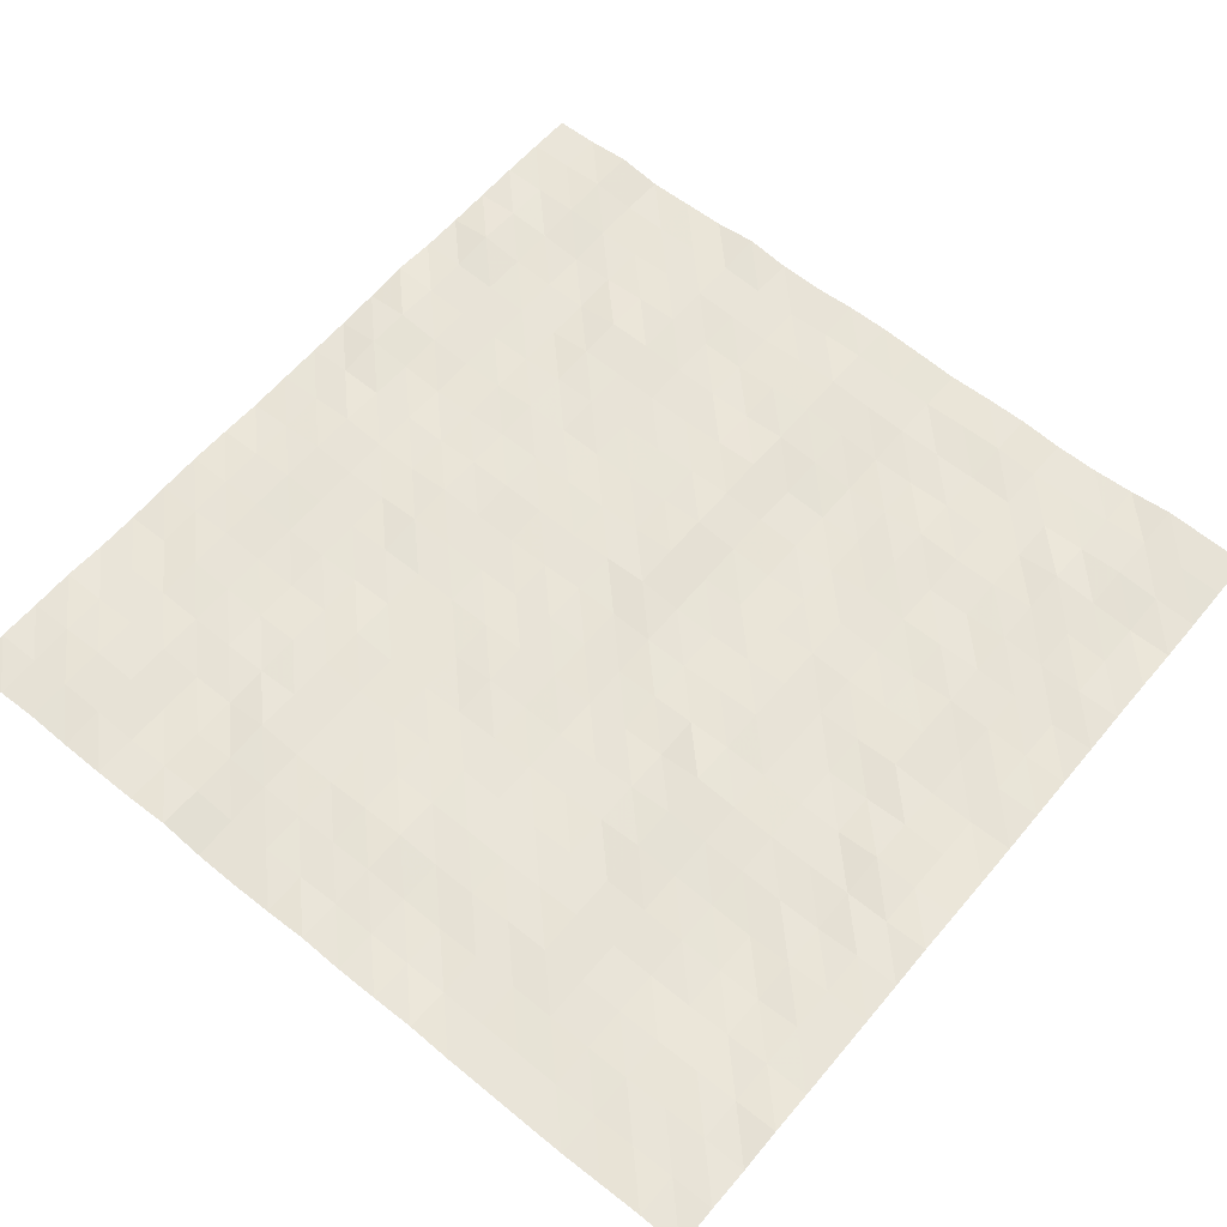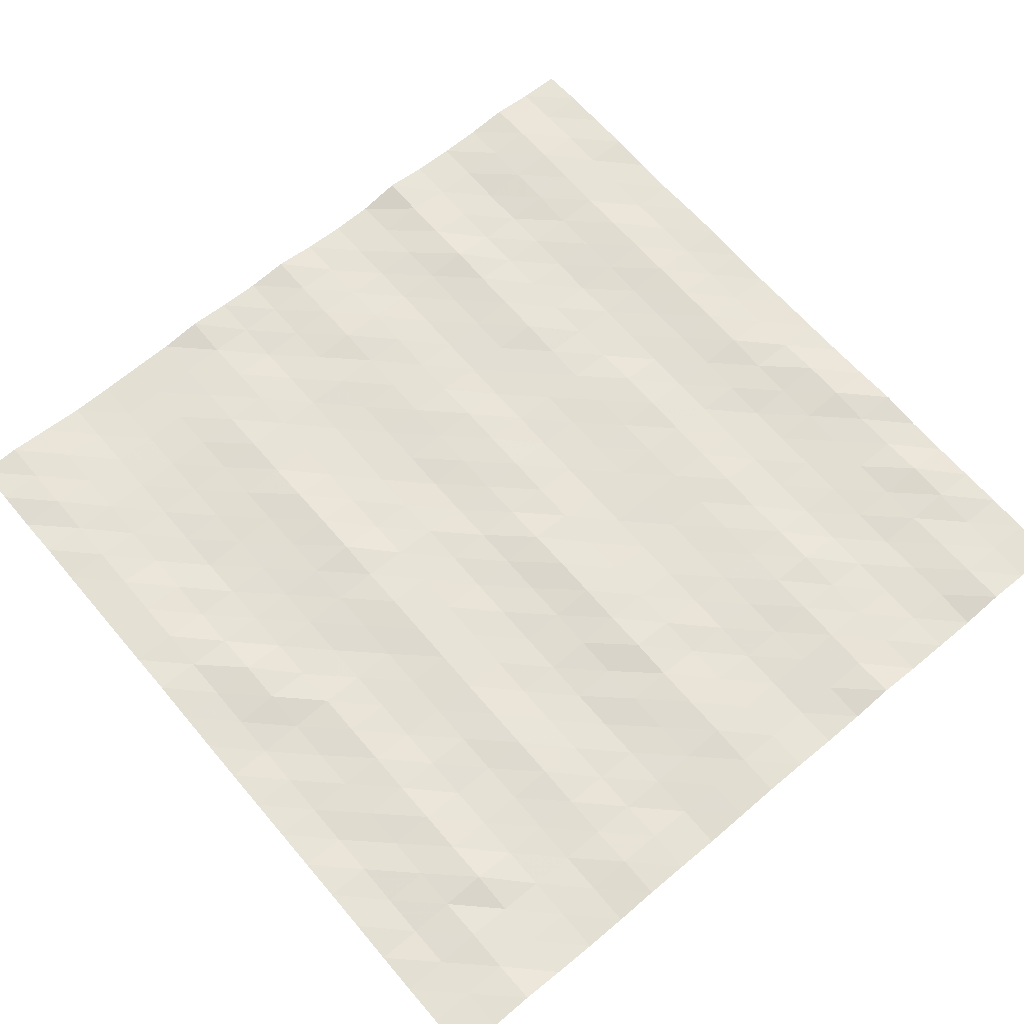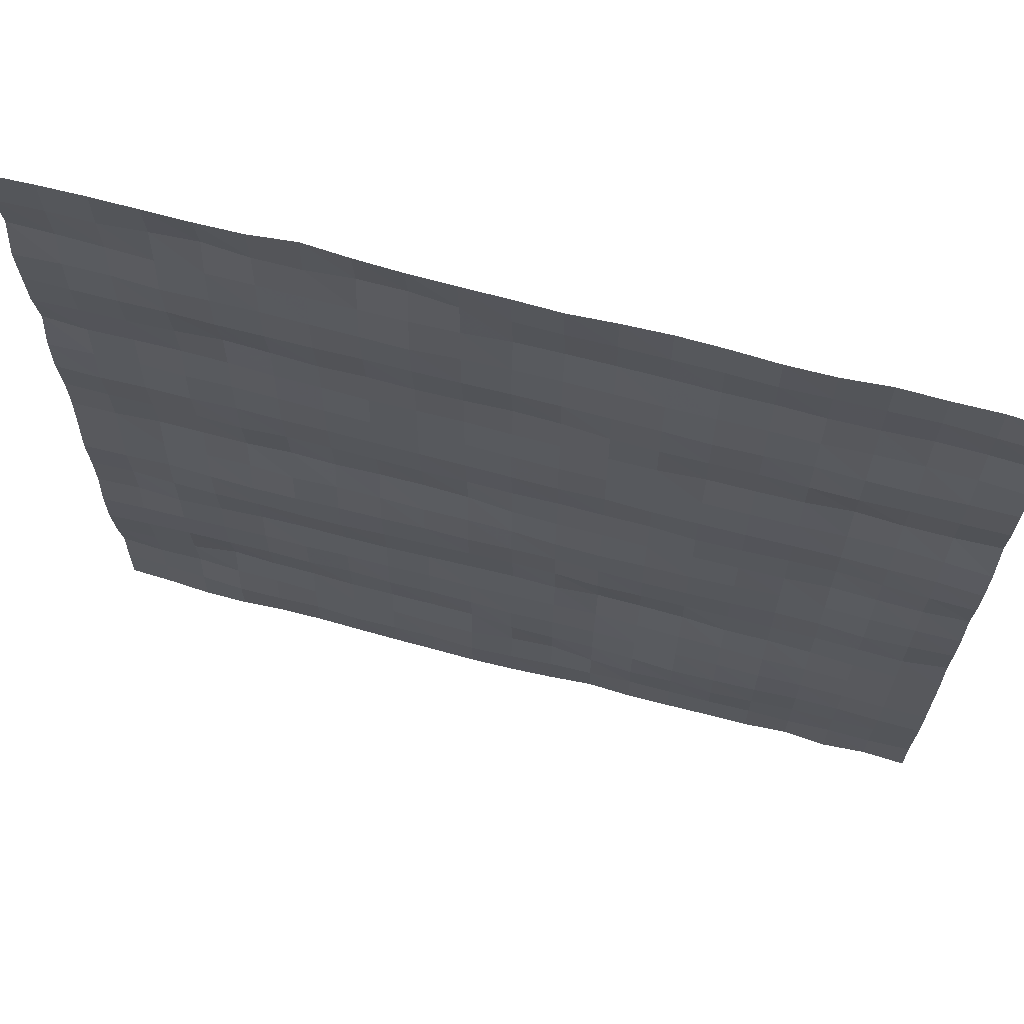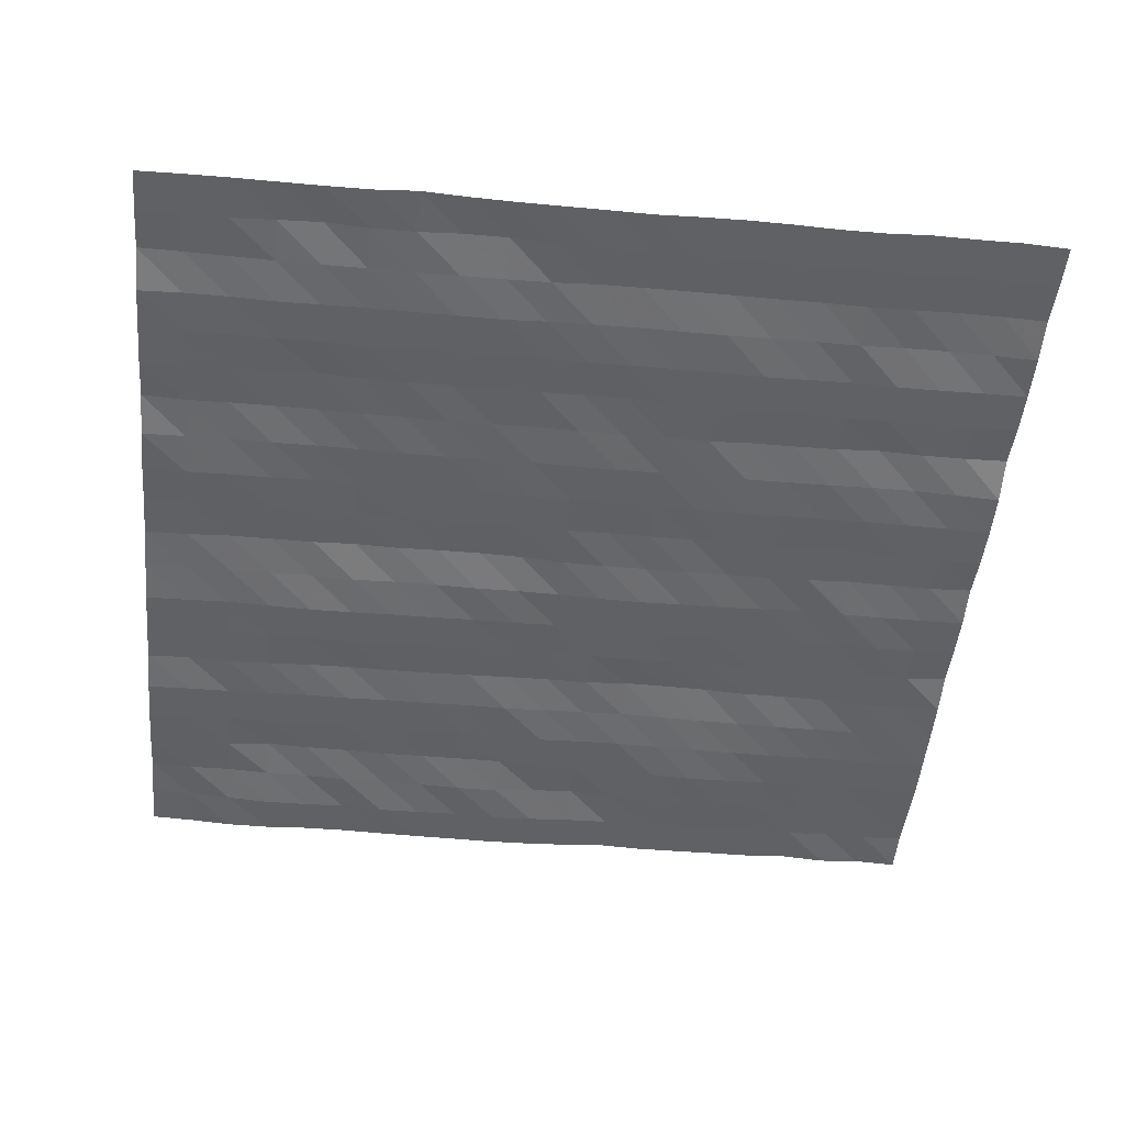
<metadata>
{"format":"obj","ext":"obj","renderer":"f3d","projection":"perspective","resolution":1024,"background":"white","views":[{"elev":60.6,"azim":129.8,"up":"+Y"},{"elev":65.2,"azim":-130.3,"up":"+Y"},{"elev":67.1,"azim":14.9,"up":"+Z"},{"elev":-49.2,"azim":-5.5,"up":"+Y"}]}
</metadata>
<code>
g Height_Map
v 0 5.285 -105
v 5 5.087 -105
v 10 4.758 -105
v 15 4.74 -105
v 20 4.996 -105
v 25 5.029 -105
v 30 4.911 -105
v 35 4.822 -105
v 40 4.779 -105
v 45 4.706 -105
v 50 4.79 -105
v 55 5.008 -105
v 60 5.34 -105
v 65 5.131 -105
v 70 5.146 -105
v 75 5.204 -105
v 80 5.207 -105
v 85 5.496 -105
v 90 5.112 -105
v 95 5.436 -105
v 100 5.216 -105
v 0 5.402 -100
v 5 5.2 -100
v 10 4.937 -100
v 15 4.635 -100
v 20 4.665 -100
v 25 4.827 -100
v 30 4.527 -100
v 35 4.61 -100
v 40 4.666 -100
v 45 4.455 -100
v 50 4.667 -100
v 55 4.93 -100
v 60 5.045 -100
v 65 5.214 -100
v 70 5.191 -100
v 75 5.207 -100
v 80 5.289 -100
v 85 5.24 -100
v 90 5.401 -100
v 95 5.315 -100
v 100 5.46 -100
v 0 5.581 -95
v 5 5.305 -95
v 10 5.375 -95
v 15 5.113 -95
v 20 5.085 -95
v 25 4.897 -95
v 30 4.958 -95
v 35 4.884 -95
v 40 4.699 -95
v 45 4.701 -95
v 50 5.207 -95
v 55 5.445 -95
v 60 4.988 -95
v 65 4.668 -95
v 70 4.815 -95
v 75 4.609 -95
v 80 4.819 -95
v 85 5.074 -95
v 90 5.052 -95
v 95 5.076 -95
v 100 4.993 -95
v 0 4.85 -90
v 5 4.948 -90
v 10 5.023 -90
v 15 5.626 -90
v 20 5.404 -90
v 25 5.366 -90
v 30 5.199 -90
v 35 5.213 -90
v 40 5.223 -90
v 45 5.187 -90
v 50 4.811 -90
v 55 4.812 -90
v 60 4.822 -90
v 65 4.62 -90
v 70 4.344 -90
v 75 4.439 -90
v 80 4.541 -90
v 85 4.769 -90
v 90 4.759 -90
v 95 4.588 -90
v 100 4.527 -90
v 0 4.431 -85
v 5 4.615 -85
v 10 4.748 -85
v 15 4.793 -85
v 20 4.874 -85
v 25 4.786 -85
v 30 4.955 -85
v 35 4.787 -85
v 40 4.868 -85
v 45 4.852 -85
v 50 4.68 -85
v 55 4.863 -85
v 60 4.919 -85
v 65 4.842 -85
v 70 4.661 -85
v 75 4.671 -85
v 80 4.589 -85
v 85 4.714 -85
v 90 4.674 -85
v 95 4.559 -85
v 100 4.589 -85
v 0 4.431 -80
v 5 4.571 -80
v 10 4.612 -80
v 15 4.738 -80
v 20 4.85 -80
v 25 4.781 -80
v 30 4.904 -80
v 35 4.872 -80
v 40 4.986 -80
v 45 4.906 -80
v 50 5.041 -80
v 55 5.169 -80
v 60 5.309 -80
v 65 5.181 -80
v 70 5.047 -80
v 75 4.996 -80
v 80 4.855 -80
v 85 4.896 -80
v 90 4.816 -80
v 95 4.684 -80
v 100 4.735 -80
v 0 4.851 -75
v 5 5.036 -75
v 10 4.771 -75
v 15 4.967 -75
v 20 5.194 -75
v 25 5.272 -75
v 30 5.203 -75
v 35 5.214 -75
v 40 5.326 -75
v 45 5.452 -75
v 50 5.543 -75
v 55 5.449 -75
v 60 5.796 -75
v 65 5.76 -75
v 70 5.647 -75
v 75 5.355 -75
v 80 5.371 -75
v 85 5.227 -75
v 90 4.945 -75
v 95 4.831 -75
v 100 4.853 -75
v 0 4.806 -70
v 5 4.91 -70
v 10 4.714 -70
v 15 4.641 -70
v 20 4.699 -70
v 25 4.618 -70
v 30 4.6 -70
v 35 4.791 -70
v 40 4.887 -70
v 45 5.018 -70
v 50 5.153 -70
v 55 5.15 -70
v 60 4.908 -70
v 65 5.02 -70
v 70 5.058 -70
v 75 5.086 -70
v 80 5.099 -70
v 85 5.143 -70
v 90 5.034 -70
v 95 4.918 -70
v 100 5.45 -70
v 0 4.578 -65
v 5 4.652 -65
v 10 4.823 -65
v 15 4.613 -65
v 20 4.465 -65
v 25 4.479 -65
v 30 4.607 -65
v 35 4.611 -65
v 40 4.715 -65
v 45 4.652 -65
v 50 4.796 -65
v 55 4.877 -65
v 60 4.714 -65
v 65 4.626 -65
v 70 4.675 -65
v 75 4.773 -65
v 80 4.947 -65
v 85 4.925 -65
v 90 4.63 -65
v 95 4.792 -65
v 100 5.031 -65
v 0 4.93 -60
v 5 4.986 -60
v 10 5.092 -60
v 15 5.04 -60
v 20 5.087 -60
v 25 4.838 -60
v 30 5.021 -60
v 35 5.008 -60
v 40 4.887 -60
v 45 4.923 -60
v 50 4.865 -60
v 55 4.611 -60
v 60 4.52 -60
v 65 4.626 -60
v 70 4.66 -60
v 75 4.829 -60
v 80 5.076 -60
v 85 4.953 -60
v 90 4.835 -60
v 95 4.839 -60
v 100 4.883 -60
v 0 5.235 -55
v 5 5.269 -55
v 10 5.545 -55
v 15 5.536 -55
v 20 5.5 -55
v 25 5.682 -55
v 30 5.55 -55
v 35 5.665 -55
v 40 5.679 -55
v 45 5.527 -55
v 50 5.082 -55
v 55 4.945 -55
v 60 4.973 -55
v 65 4.89 -55
v 70 4.988 -55
v 75 5.032 -55
v 80 5.107 -55
v 85 5.383 -55
v 90 5.223 -55
v 95 5.132 -55
v 100 5.352 -55
v 0 5.186 -50
v 5 5.122 -50
v 10 5.193 -50
v 15 5.158 -50
v 20 5.008 -50
v 25 5.262 -50
v 30 5.245 -50
v 35 5.195 -50
v 40 5.113 -50
v 45 5.165 -50
v 50 5.111 -50
v 55 5.208 -50
v 60 5.159 -50
v 65 5.154 -50
v 70 4.91 -50
v 75 4.982 -50
v 80 5.139 -50
v 85 5.217 -50
v 90 4.956 -50
v 95 4.77 -50
v 100 4.646 -50
v 0 4.752 -45
v 5 4.708 -45
v 10 4.829 -45
v 15 4.814 -45
v 20 4.963 -45
v 25 4.902 -45
v 30 4.919 -45
v 35 4.868 -45
v 40 4.84 -45
v 45 4.814 -45
v 50 4.756 -45
v 55 4.728 -45
v 60 4.827 -45
v 65 4.668 -45
v 70 4.663 -45
v 75 4.682 -45
v 80 4.737 -45
v 85 4.77 -45
v 90 4.69 -45
v 95 4.623 -45
v 100 4.33 -45
v 0 4.846 -40
v 5 5.004 -40
v 10 5.13 -40
v 15 5.004 -40
v 20 5.088 -40
v 25 5.005 -40
v 30 4.903 -40
v 35 4.843 -40
v 40 4.969 -40
v 45 4.965 -40
v 50 4.837 -40
v 55 4.768 -40
v 60 4.807 -40
v 65 4.812 -40
v 70 4.836 -40
v 75 4.861 -40
v 80 4.895 -40
v 85 5.036 -40
v 90 5.049 -40
v 95 4.791 -40
v 100 4.486 -40
v 0 5.579 -35
v 5 5.3 -35
v 10 5.419 -35
v 15 5.465 -35
v 20 5.397 -35
v 25 5.184 -35
v 30 5.16 -35
v 35 5.022 -35
v 40 5.128 -35
v 45 5.191 -35
v 50 5.07 -35
v 55 5.062 -35
v 60 4.965 -35
v 65 4.986 -35
v 70 5.277 -35
v 75 5.278 -35
v 80 5.363 -35
v 85 5.681 -35
v 90 5.434 -35
v 95 5.42 -35
v 100 5.572 -35
v 0 4.837 -30
v 5 4.954 -30
v 10 5.016 -30
v 15 5.174 -30
v 20 5.472 -30
v 25 5.303 -30
v 30 5.088 -30
v 35 5.205 -30
v 40 5.1 -30
v 45 5.175 -30
v 50 5.326 -30
v 55 5.214 -30
v 60 4.858 -30
v 65 4.765 -30
v 70 4.805 -30
v 75 4.885 -30
v 80 4.792 -30
v 85 4.714 -30
v 90 4.828 -30
v 95 4.816 -30
v 100 4.859 -30
v 0 4.669 -25
v 5 4.624 -25
v 10 4.611 -25
v 15 4.671 -25
v 20 4.576 -25
v 25 4.593 -25
v 30 4.596 -25
v 35 4.677 -25
v 40 4.637 -25
v 45 4.663 -25
v 50 4.737 -25
v 55 4.745 -25
v 60 4.706 -25
v 65 4.639 -25
v 70 4.514 -25
v 75 4.624 -25
v 80 4.778 -25
v 85 4.585 -25
v 90 4.553 -25
v 95 4.661 -25
v 100 4.676 -25
v 0 4.507 -20
v 5 4.747 -20
v 10 4.743 -20
v 15 4.499 -20
v 20 4.592 -20
v 25 4.661 -20
v 30 4.608 -20
v 35 4.54 -20
v 40 4.48 -20
v 45 4.781 -20
v 50 4.918 -20
v 55 4.979 -20
v 60 4.908 -20
v 65 4.852 -20
v 70 4.896 -20
v 75 4.956 -20
v 80 4.923 -20
v 85 5.122 -20
v 90 5.163 -20
v 95 5.053 -20
v 100 4.733 -20
v 0 5.346 -15
v 5 5.279 -15
v 10 5.133 -15
v 15 4.952 -15
v 20 4.883 -15
v 25 4.901 -15
v 30 4.862 -15
v 35 4.898 -15
v 40 4.904 -15
v 45 5.035 -15
v 50 5.385 -15
v 55 5.435 -15
v 60 5.437 -15
v 65 5.404 -15
v 70 5.309 -15
v 75 5.352 -15
v 80 5.219 -15
v 85 5.294 -15
v 90 5.48 -15
v 95 5.407 -15
v 100 5.191 -15
v 0 4.779 -10
v 5 4.919 -10
v 10 4.894 -10
v 15 5.253 -10
v 20 5.522 -10
v 25 5.12 -10
v 30 5.126 -10
v 35 5.507 -10
v 40 5.498 -10
v 45 5.082 -10
v 50 4.926 -10
v 55 4.848 -10
v 60 4.91 -10
v 65 4.897 -10
v 70 4.848 -10
v 75 4.699 -10
v 80 4.83 -10
v 85 4.889 -10
v 90 4.984 -10
v 95 4.76 -10
v 100 4.566 -10
v 0 4.642 -5
v 5 4.786 -5
v 10 4.851 -5
v 15 4.79 -5
v 20 4.74 -5
v 25 4.794 -5
v 30 5.273 -5
v 35 4.911 -5
v 40 4.691 -5
v 45 4.618 -5
v 50 4.572 -5
v 55 4.454 -5
v 60 4.703 -5
v 65 4.835 -5
v 70 4.729 -5
v 75 4.492 -5
v 80 4.51 -5
v 85 4.865 -5
v 90 4.77 -5
v 95 4.799 -5
v 100 4.404 -5
f 22 23 2 1
f 23 24 3 2
f 24 25 4 3
f 25 26 5 4
f 26 27 6 5
f 27 28 7 6
f 28 29 8 7
f 29 30 9 8
f 30 31 10 9
f 31 32 11 10
f 32 33 12 11
f 33 34 13 12
f 34 35 14 13
f 35 36 15 14
f 36 37 16 15
f 37 38 17 16
f 38 39 18 17
f 39 40 19 18
f 40 41 20 19
f 41 42 21 20
f 43 44 23 22
f 44 45 24 23
f 45 46 25 24
f 46 47 26 25
f 47 48 27 26
f 48 49 28 27
f 49 50 29 28
f 50 51 30 29
f 51 52 31 30
f 52 53 32 31
f 53 54 33 32
f 54 55 34 33
f 55 56 35 34
f 56 57 36 35
f 57 58 37 36
f 58 59 38 37
f 59 60 39 38
f 60 61 40 39
f 61 62 41 40
f 62 63 42 41
f 64 65 44 43
f 65 66 45 44
f 66 67 46 45
f 67 68 47 46
f 68 69 48 47
f 69 70 49 48
f 70 71 50 49
f 71 72 51 50
f 72 73 52 51
f 73 74 53 52
f 74 75 54 53
f 75 76 55 54
f 76 77 56 55
f 77 78 57 56
f 78 79 58 57
f 79 80 59 58
f 80 81 60 59
f 81 82 61 60
f 82 83 62 61
f 83 84 63 62
f 85 86 65 64
f 86 87 66 65
f 87 88 67 66
f 88 89 68 67
f 89 90 69 68
f 90 91 70 69
f 91 92 71 70
f 92 93 72 71
f 93 94 73 72
f 94 95 74 73
f 95 96 75 74
f 96 97 76 75
f 97 98 77 76
f 98 99 78 77
f 99 100 79 78
f 100 101 80 79
f 101 102 81 80
f 102 103 82 81
f 103 104 83 82
f 104 105 84 83
f 106 107 86 85
f 107 108 87 86
f 108 109 88 87
f 109 110 89 88
f 110 111 90 89
f 111 112 91 90
f 112 113 92 91
f 113 114 93 92
f 114 115 94 93
f 115 116 95 94
f 116 117 96 95
f 117 118 97 96
f 118 119 98 97
f 119 120 99 98
f 120 121 100 99
f 121 122 101 100
f 122 123 102 101
f 123 124 103 102
f 124 125 104 103
f 125 126 105 104
f 127 128 107 106
f 128 129 108 107
f 129 130 109 108
f 130 131 110 109
f 131 132 111 110
f 132 133 112 111
f 133 134 113 112
f 134 135 114 113
f 135 136 115 114
f 136 137 116 115
f 137 138 117 116
f 138 139 118 117
f 139 140 119 118
f 140 141 120 119
f 141 142 121 120
f 142 143 122 121
f 143 144 123 122
f 144 145 124 123
f 145 146 125 124
f 146 147 126 125
f 148 149 128 127
f 149 150 129 128
f 150 151 130 129
f 151 152 131 130
f 152 153 132 131
f 153 154 133 132
f 154 155 134 133
f 155 156 135 134
f 156 157 136 135
f 157 158 137 136
f 158 159 138 137
f 159 160 139 138
f 160 161 140 139
f 161 162 141 140
f 162 163 142 141
f 163 164 143 142
f 164 165 144 143
f 165 166 145 144
f 166 167 146 145
f 167 168 147 146
f 169 170 149 148
f 170 171 150 149
f 171 172 151 150
f 172 173 152 151
f 173 174 153 152
f 174 175 154 153
f 175 176 155 154
f 176 177 156 155
f 177 178 157 156
f 178 179 158 157
f 179 180 159 158
f 180 181 160 159
f 181 182 161 160
f 182 183 162 161
f 183 184 163 162
f 184 185 164 163
f 185 186 165 164
f 186 187 166 165
f 187 188 167 166
f 188 189 168 167
f 190 191 170 169
f 191 192 171 170
f 192 193 172 171
f 193 194 173 172
f 194 195 174 173
f 195 196 175 174
f 196 197 176 175
f 197 198 177 176
f 198 199 178 177
f 199 200 179 178
f 200 201 180 179
f 201 202 181 180
f 202 203 182 181
f 203 204 183 182
f 204 205 184 183
f 205 206 185 184
f 206 207 186 185
f 207 208 187 186
f 208 209 188 187
f 209 210 189 188
f 211 212 191 190
f 212 213 192 191
f 213 214 193 192
f 214 215 194 193
f 215 216 195 194
f 216 217 196 195
f 217 218 197 196
f 218 219 198 197
f 219 220 199 198
f 220 221 200 199
f 221 222 201 200
f 222 223 202 201
f 223 224 203 202
f 224 225 204 203
f 225 226 205 204
f 226 227 206 205
f 227 228 207 206
f 228 229 208 207
f 229 230 209 208
f 230 231 210 209
f 232 233 212 211
f 233 234 213 212
f 234 235 214 213
f 235 236 215 214
f 236 237 216 215
f 237 238 217 216
f 238 239 218 217
f 239 240 219 218
f 240 241 220 219
f 241 242 221 220
f 242 243 222 221
f 243 244 223 222
f 244 245 224 223
f 245 246 225 224
f 246 247 226 225
f 247 248 227 226
f 248 249 228 227
f 249 250 229 228
f 250 251 230 229
f 251 252 231 230
f 253 254 233 232
f 254 255 234 233
f 255 256 235 234
f 256 257 236 235
f 257 258 237 236
f 258 259 238 237
f 259 260 239 238
f 260 261 240 239
f 261 262 241 240
f 262 263 242 241
f 263 264 243 242
f 264 265 244 243
f 265 266 245 244
f 266 267 246 245
f 267 268 247 246
f 268 269 248 247
f 269 270 249 248
f 270 271 250 249
f 271 272 251 250
f 272 273 252 251
f 274 275 254 253
f 275 276 255 254
f 276 277 256 255
f 277 278 257 256
f 278 279 258 257
f 279 280 259 258
f 280 281 260 259
f 281 282 261 260
f 282 283 262 261
f 283 284 263 262
f 284 285 264 263
f 285 286 265 264
f 286 287 266 265
f 287 288 267 266
f 288 289 268 267
f 289 290 269 268
f 290 291 270 269
f 291 292 271 270
f 292 293 272 271
f 293 294 273 272
f 295 296 275 274
f 296 297 276 275
f 297 298 277 276
f 298 299 278 277
f 299 300 279 278
f 300 301 280 279
f 301 302 281 280
f 302 303 282 281
f 303 304 283 282
f 304 305 284 283
f 305 306 285 284
f 306 307 286 285
f 307 308 287 286
f 308 309 288 287
f 309 310 289 288
f 310 311 290 289
f 311 312 291 290
f 312 313 292 291
f 313 314 293 292
f 314 315 294 293
f 316 317 296 295
f 317 318 297 296
f 318 319 298 297
f 319 320 299 298
f 320 321 300 299
f 321 322 301 300
f 322 323 302 301
f 323 324 303 302
f 324 325 304 303
f 325 326 305 304
f 326 327 306 305
f 327 328 307 306
f 328 329 308 307
f 329 330 309 308
f 330 331 310 309
f 331 332 311 310
f 332 333 312 311
f 333 334 313 312
f 334 335 314 313
f 335 336 315 314
f 337 338 317 316
f 338 339 318 317
f 339 340 319 318
f 340 341 320 319
f 341 342 321 320
f 342 343 322 321
f 343 344 323 322
f 344 345 324 323
f 345 346 325 324
f 346 347 326 325
f 347 348 327 326
f 348 349 328 327
f 349 350 329 328
f 350 351 330 329
f 351 352 331 330
f 352 353 332 331
f 353 354 333 332
f 354 355 334 333
f 355 356 335 334
f 356 357 336 335
f 358 359 338 337
f 359 360 339 338
f 360 361 340 339
f 361 362 341 340
f 362 363 342 341
f 363 364 343 342
f 364 365 344 343
f 365 366 345 344
f 366 367 346 345
f 367 368 347 346
f 368 369 348 347
f 369 370 349 348
f 370 371 350 349
f 371 372 351 350
f 372 373 352 351
f 373 374 353 352
f 374 375 354 353
f 375 376 355 354
f 376 377 356 355
f 377 378 357 356
f 379 380 359 358
f 380 381 360 359
f 381 382 361 360
f 382 383 362 361
f 383 384 363 362
f 384 385 364 363
f 385 386 365 364
f 386 387 366 365
f 387 388 367 366
f 388 389 368 367
f 389 390 369 368
f 390 391 370 369
f 391 392 371 370
f 392 393 372 371
f 393 394 373 372
f 394 395 374 373
f 395 396 375 374
f 396 397 376 375
f 397 398 377 376
f 398 399 378 377
f 400 401 380 379
f 401 402 381 380
f 402 403 382 381
f 403 404 383 382
f 404 405 384 383
f 405 406 385 384
f 406 407 386 385
f 407 408 387 386
f 408 409 388 387
f 409 410 389 388
f 410 411 390 389
f 411 412 391 390
f 412 413 392 391
f 413 414 393 392
f 414 415 394 393
f 415 416 395 394
f 416 417 396 395
f 417 418 397 396
f 418 419 398 397
f 419 420 399 398
f 421 422 401 400
f 422 423 402 401
f 423 424 403 402
f 424 425 404 403
f 425 426 405 404
f 426 427 406 405
f 427 428 407 406
f 428 429 408 407
f 429 430 409 408
f 430 431 410 409
f 431 432 411 410
f 432 433 412 411
f 433 434 413 412
f 434 435 414 413
f 435 436 415 414
f 436 437 416 415
f 437 438 417 416
f 438 439 418 417
f 439 440 419 418
f 440 441 420 419

</code>
